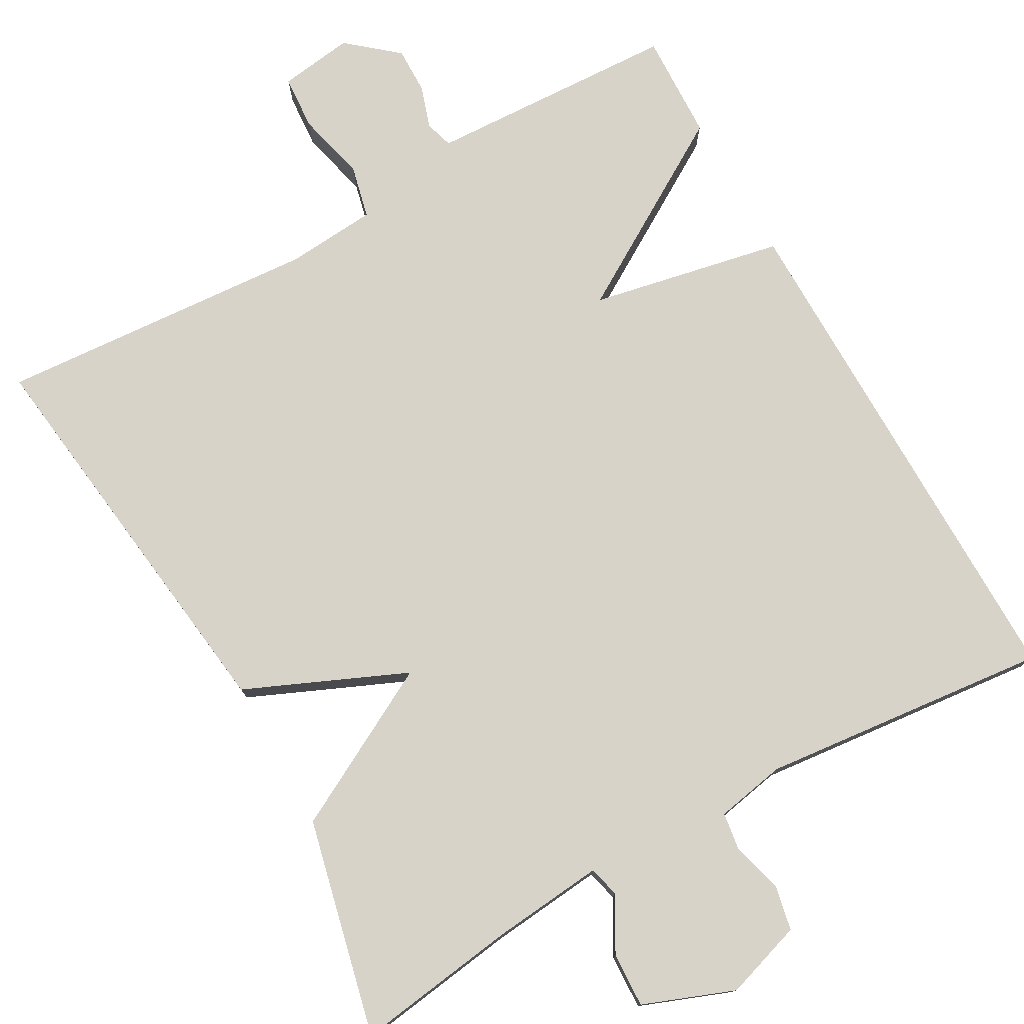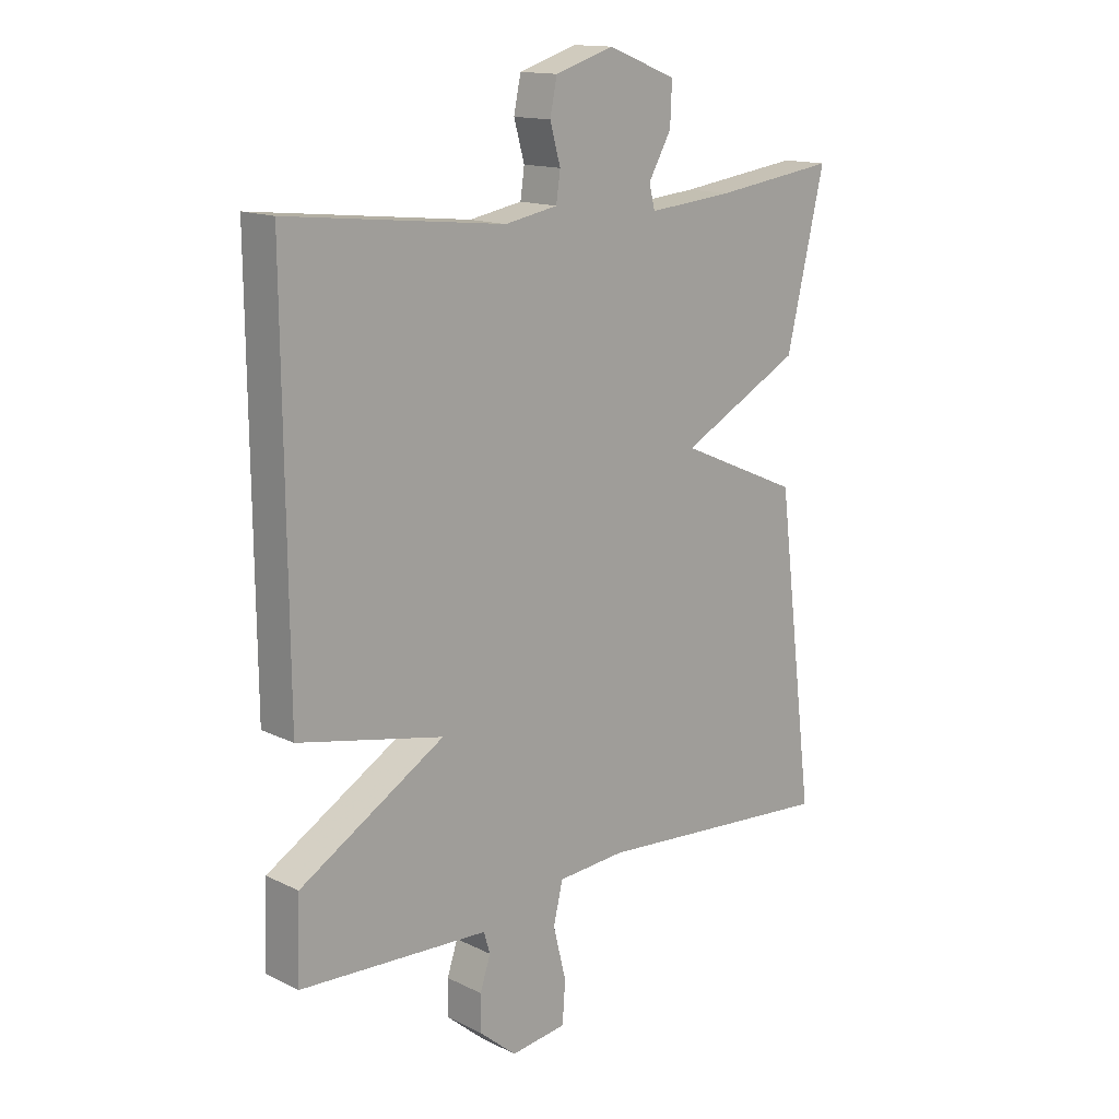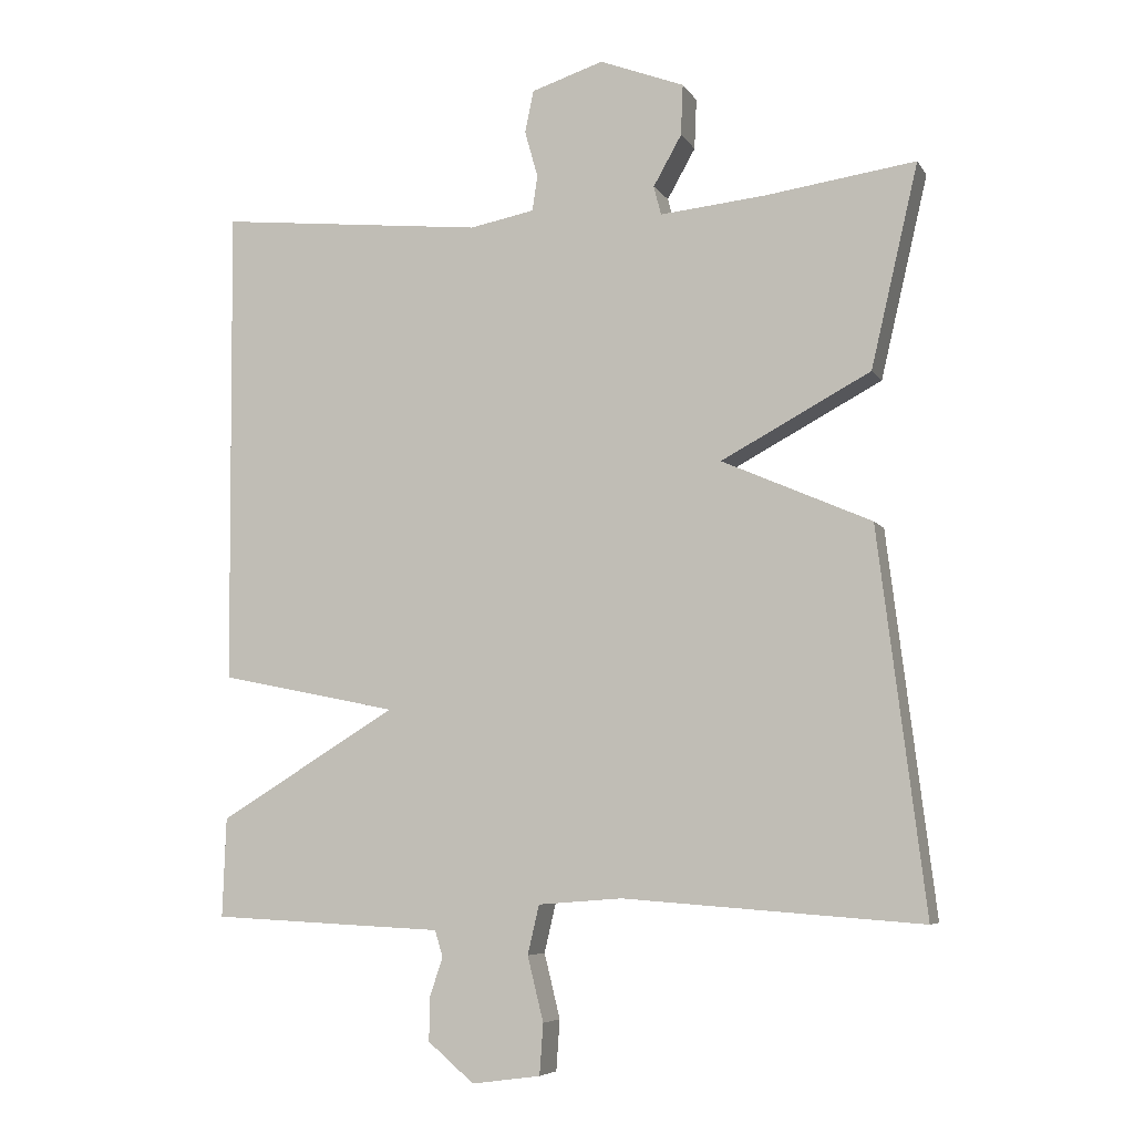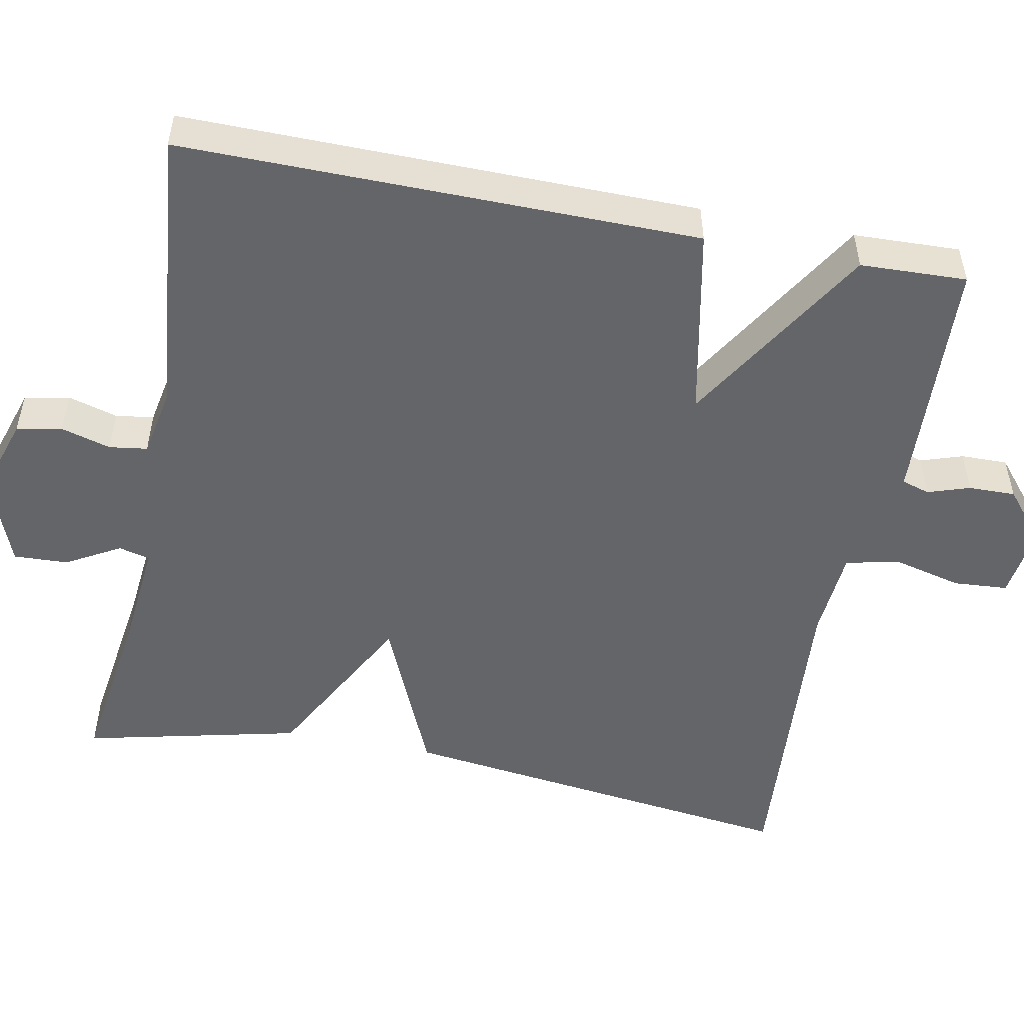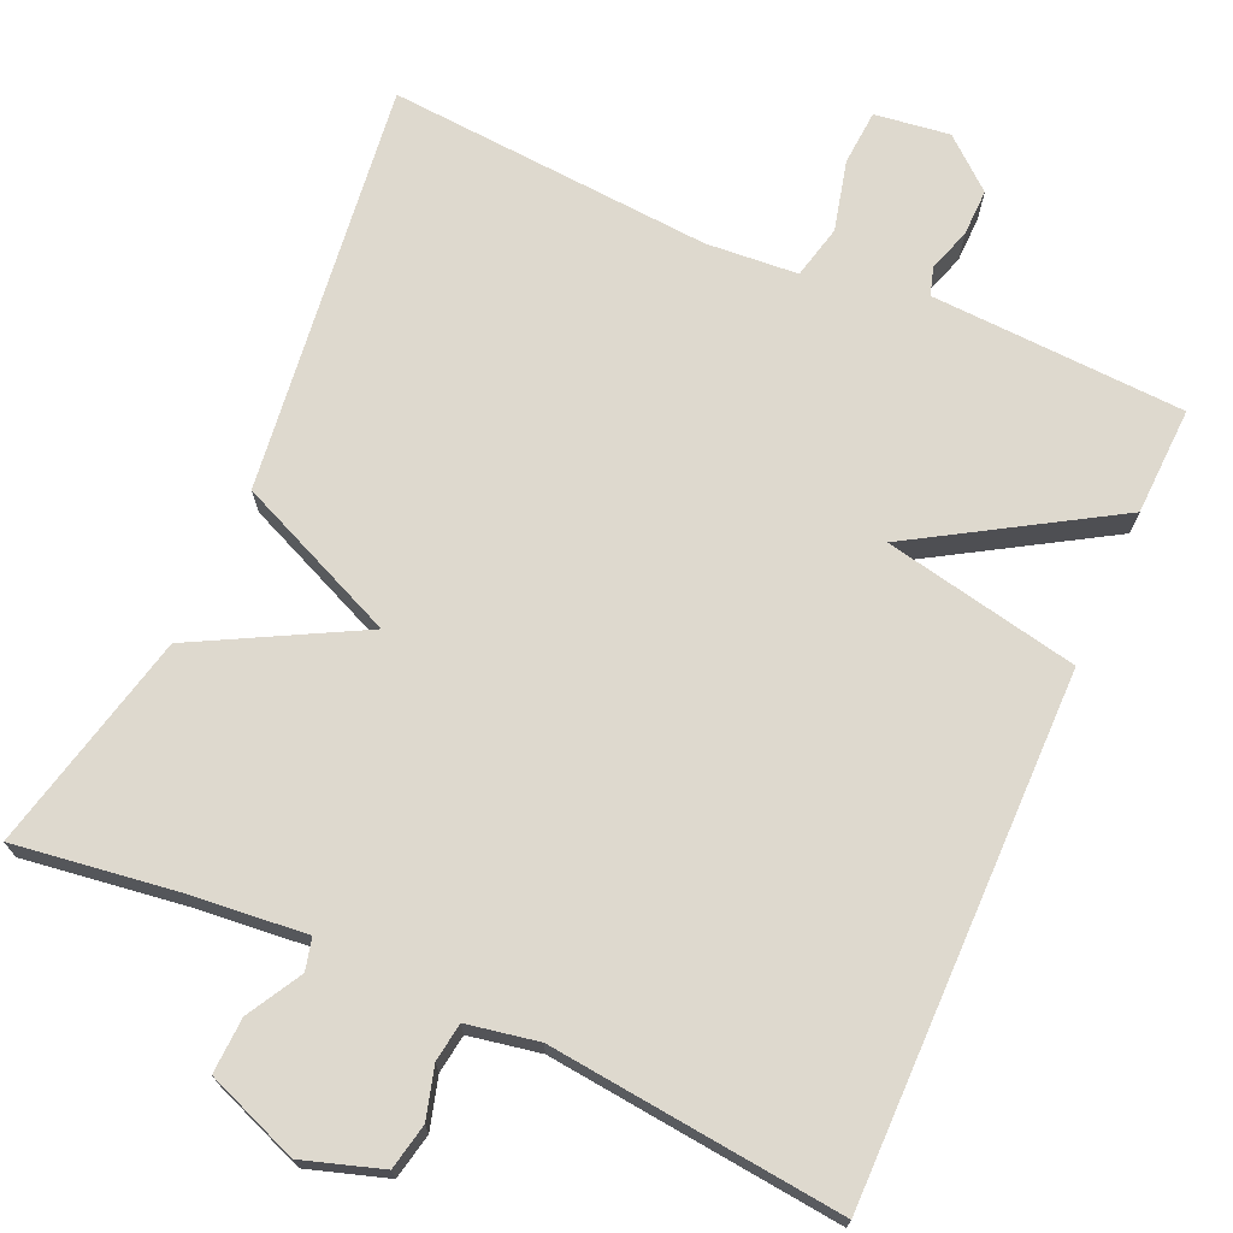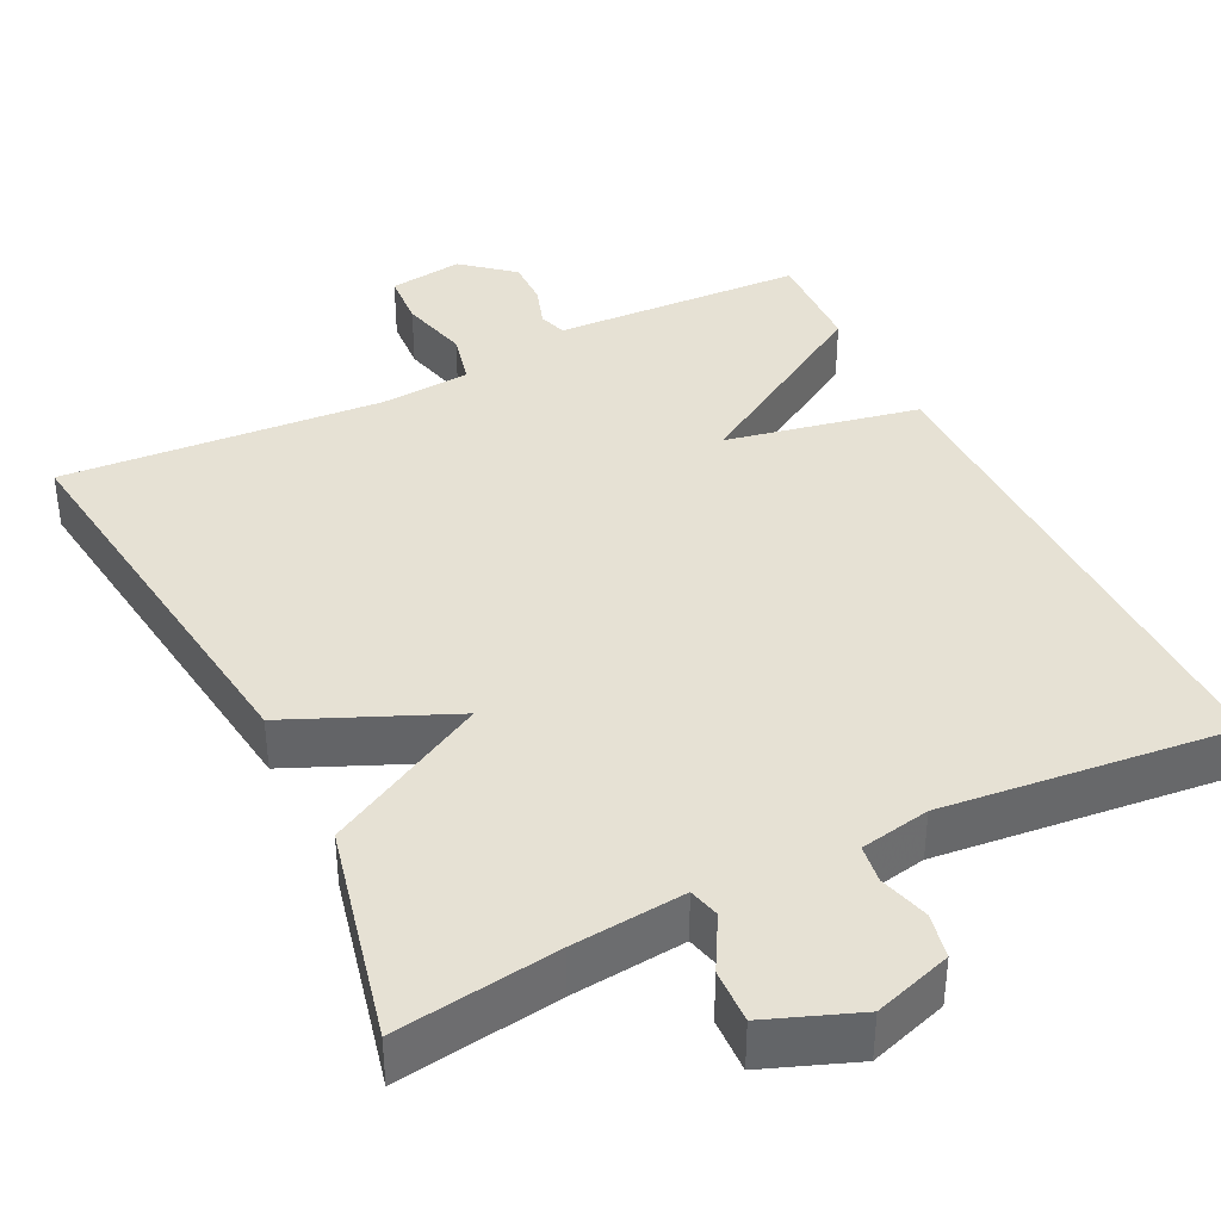
<metadata>
{"format":"obj","ext":"obj","renderer":"f3d","projection":"perspective","resolution":1024,"background":"white","views":[{"elev":77.1,"azim":-29.4,"up":"+Y"},{"elev":14.6,"azim":136.5,"up":"+Z"},{"elev":-6.4,"azim":-161.6,"up":"+Z"},{"elev":-51.6,"azim":78.9,"up":"+Y"},{"elev":71.4,"azim":24.0,"up":"+Y"},{"elev":39.0,"azim":-26.4,"up":"+Y"}]}
</metadata>
<code>
v 0.5 0.07 0.5
v 0.495 0.07 -0.163
v 0.248 0.07 -0.213
v 0.495 0.07 -0.363
v 0.5 0.07 -0.5
v 0.266 0.07 -0.511
v 0.178 0.07 -0.515
v 0.167 0.07 -0.551
v 0.185 0.07 -0.605
v 0.186 0.07 -0.665
v 0.122 0.07 -0.719
v 0.027 0.07 -0.706
v 0.022 0.07 -0.636
v 0.044 0.07 -0.547
v 0.028 0.07 -0.479
v -0.088 0.07 -0.47
v -0.5 0.07 -0.5
v -0.435 0.07 0.022
v -0.229 0.07 0.112
v -0.435 0.07 0.222
v -0.5 0.07 0.5
v -0.292 0.07 0.471
v -0.147 0.07 0.457
v -0.137 0.07 0.497
v -0.176 0.07 0.566
v -0.179 0.07 0.636
v -0.062 0.07 0.681
v 0.038 0.07 0.649
v 0.05 0.07 0.591
v 0.032 0.07 0.527
v 0.039 0.07 0.478
v 0.129 0.07 0.461
v 0.5 0 0.5
v 0.495 0 -0.163
v 0.248 0 -0.213
v 0.495 0 -0.363
v 0.5 0 -0.5
v 0.266 0 -0.511
v 0.178 0 -0.515
v 0.167 0 -0.551
v 0.185 0 -0.605
v 0.186 0 -0.665
v 0.122 0 -0.719
v 0.027 0 -0.706
v 0.022 0 -0.636
v 0.044 0 -0.547
v 0.028 0 -0.479
v -0.088 0 -0.47
v -0.5 0 -0.5
v -0.435 0 0.022
v -0.229 0 0.112
v -0.435 0 0.222
v -0.5 0 0.5
v -0.292 0 0.471
v -0.147 0 0.457
v -0.137 0 0.497
v -0.176 0 0.566
v -0.179 0 0.636
v -0.062 0 0.681
v 0.038 0 0.649
v 0.05 0 0.591
v 0.032 0 0.527
v 0.039 0 0.478
v 0.129 0 0.461
f 28 29 30
f 27 28 30
f 26 27 30
f 25 26 30
f 24 25 30
f 23 24 30 31
f 19 20 21 22
f 19 22 23
f 16 17 18 19
f 23 31 32
f 19 23 32
f 16 19 32
f 15 16 32
f 12 13 14
f 11 12 14
f 10 11 14
f 9 10 14
f 8 9 14
f 14 15 32
f 8 14 32
f 7 8 32
f 5 6 7
f 4 5 7
f 3 4 7
f 1 2 3
f 32 1 3
f 3 7 32
f 62 61 60
f 62 60 59
f 62 59 58
f 62 58 57
f 62 57 56
f 63 62 56 55
f 54 53 52 51
f 55 54 51
f 51 50 49 48
f 64 63 55
f 64 55 51
f 64 51 48
f 64 48 47
f 46 45 44
f 46 44 43
f 46 43 42
f 46 42 41
f 46 41 40
f 64 47 46
f 64 46 40
f 64 40 39
f 39 38 37
f 39 37 36
f 39 36 35
f 35 34 33
f 35 33 64
f 64 39 35
f 1 33 34 2
f 2 34 35 3
f 3 35 36 4
f 4 36 37 5
f 5 37 38 6
f 6 38 39 7
f 7 39 40 8
f 8 40 41 9
f 9 41 42 10
f 10 42 43 11
f 11 43 44 12
f 12 44 45 13
f 13 45 46 14
f 14 46 47 15
f 15 47 48 16
f 16 48 49 17
f 17 49 50 18
f 18 50 51 19
f 19 51 52 20
f 20 52 53 21
f 21 53 54 22
f 22 54 55 23
f 23 55 56 24
f 24 56 57 25
f 25 57 58 26
f 26 58 59 27
f 27 59 60 28
f 28 60 61 29
f 29 61 62 30
f 30 62 63 31
f 31 63 64 32
f 32 64 33 1

</code>
